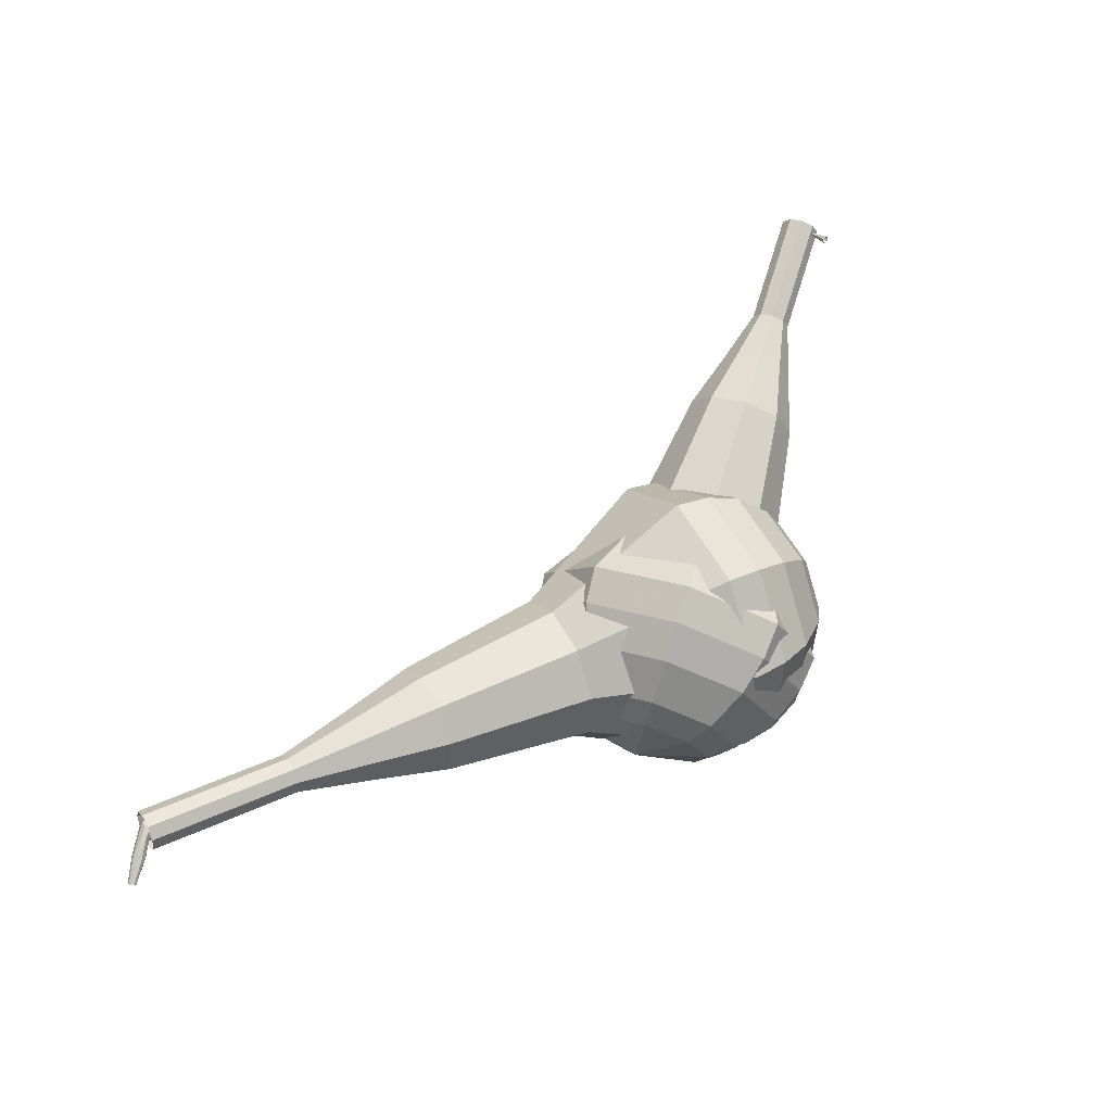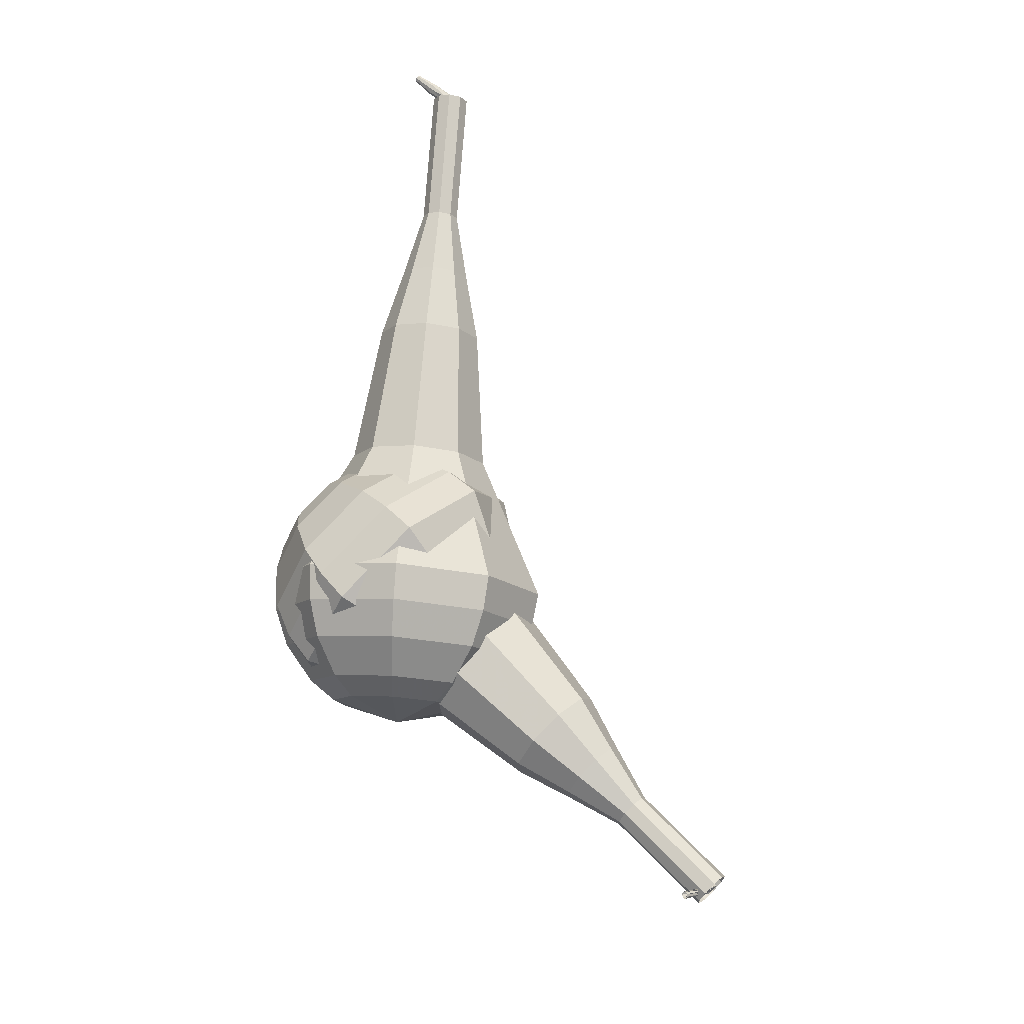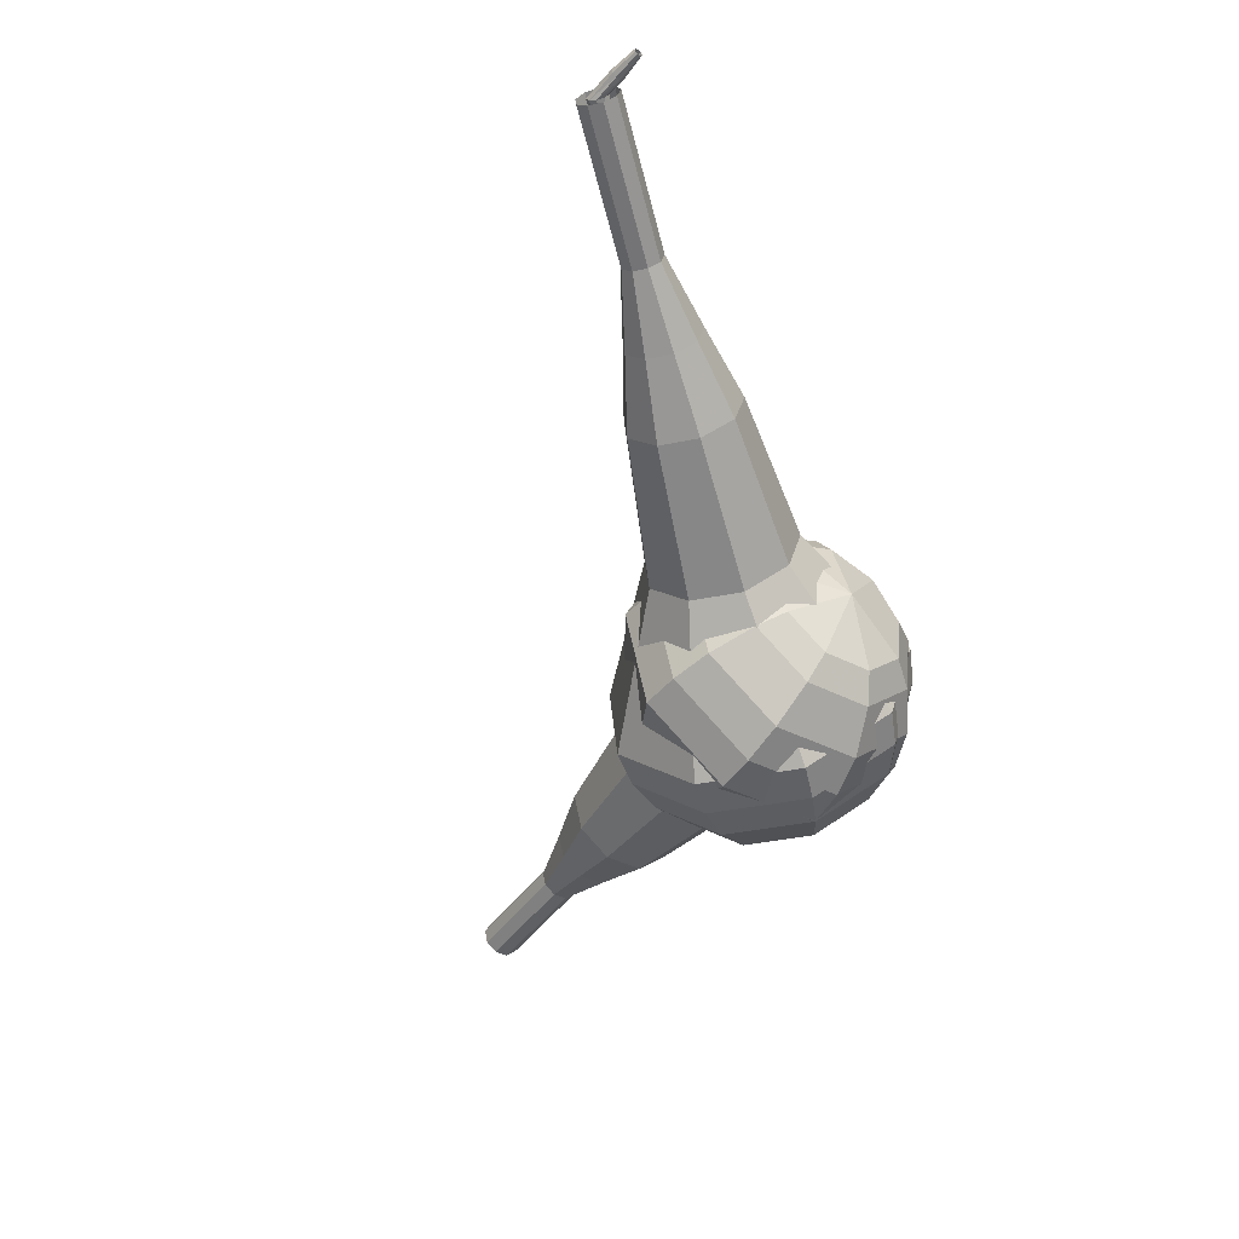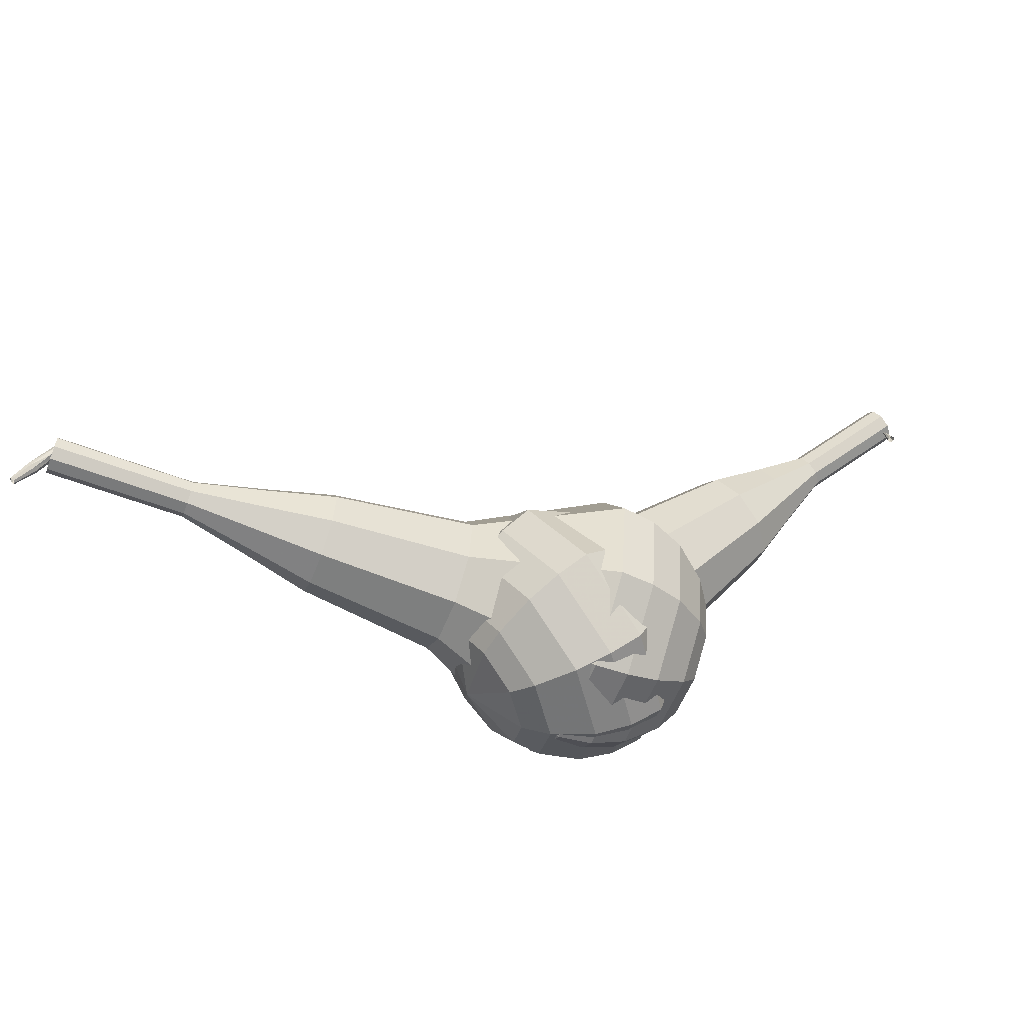
<metadata>
{"format":"obj","ext":"obj","renderer":"f3d","projection":"perspective","resolution":1024,"background":"white","views":[{"elev":79.2,"azim":-71.6,"up":"+Y"},{"elev":57.8,"azim":46.9,"up":"+Y"},{"elev":-38.8,"azim":-122.3,"up":"+Y"},{"elev":59.7,"azim":-37.0,"up":"+Y"}]}
</metadata>
<code>
g tube1
v 150.8 161.4 93.07
v 150.7 160.2 89.88
v 150.4 157.3 88.18
v 150.1 154 88.77
v 150 151.8 91.37
v 150 151.8 94.76
v 150.2 154 97.36
v 150.5 157.3 97.95
v 150.7 160.2 96.25
v 150.8 161.4 93.07
v 149.7 160.1 93.08
v 149.7 159.3 90.74
v 149.5 157.2 89.5
v 149.3 154.7 89.93
v 149.2 153.1 91.83
v 149.2 153.1 94.32
v 149.4 154.7 96.22
v 149.6 157.1 96.65
v 149.7 159.3 95.41
v 149.7 160.1 93.08
v 148.5 156.6 93.09
v 148.5 156.6 93.09
v 148.5 156.6 93.09
v 148.5 156.6 93.09
v 148.5 156.6 93.09
v 148.5 156.6 93.09
v 148.5 156.6 93.09
v 148.5 156.6 93.09
v 148.5 156.6 93.09
v 148.5 156.6 93.09
v 179.6 153.8 92.72
v 179.7 153.8 92.51
v 179.7 154 92.4
v 179.7 154.3 92.44
v 179.7 154.4 92.61
v 179.7 154.4 92.84
v 179.7 154.3 93.01
v 179.6 154 93.05
v 179.6 153.8 92.94
v 179.6 153.8 92.72
v 179.3 155.2 94.29
v 179.2 155.2 94.21
v 179.1 155.2 94.17
v 179 155.1 94.19
v 178.9 155 94.25
v 179 154.9 94.33
v 179.1 154.9 94.39
v 179.2 154.9 94.4
v 179.3 155.1 94.36
v 179.3 155.2 94.29
f 1 2 12
f 12 11 1
f 2 3 13
f 13 12 2
f 3 4 14
f 14 13 3
f 4 5 15
f 15 14 4
f 5 6 16
f 16 15 5
f 6 7 17
f 17 16 6
f 7 8 18
f 18 17 7
f 8 9 19
f 19 18 8
f 9 10 20
f 20 19 9
f 11 12 22
f 22 21 11
f 12 13 23
f 23 22 12
f 13 14 24
f 24 23 13
f 14 15 25
f 25 24 14
f 15 16 26
f 26 25 15
f 16 17 27
f 27 26 16
f 17 18 28
f 28 27 17
f 18 19 29
f 29 28 18
f 19 20 30
f 30 29 19
f 21 22 32
f 32 31 21
f 22 23 33
f 33 32 22
f 23 24 34
f 34 33 23
f 24 25 35
f 35 34 24
f 25 26 36
f 36 35 25
f 26 27 37
f 37 36 26
f 27 28 38
f 38 37 27
f 28 29 39
f 39 38 28
f 29 30 40
f 40 39 29
f 31 32 42
f 42 41 31
f 32 33 43
f 43 42 32
f 33 34 44
f 44 43 33
f 34 35 45
f 45 44 34
f 35 36 46
f 46 45 35
f 36 37 47
f 47 46 36
f 37 38 48
f 48 47 37
f 38 39 49
f 49 48 38
f 39 40 50
f 50 49 39
v 179.7 155.1 92.72
v 179.7 154.9 92.08
v 179.7 154.3 91.74
v 179.6 153.6 91.86
v 179.6 153.2 92.38
v 179.6 153.2 93.07
v 179.6 153.6 93.59
v 179.7 154.3 93.71
v 179.7 154.9 93.37
v 179.7 155.1 92.72
v 176.8 155.3 92.76
v 176.8 155.1 92.12
v 176.7 154.5 91.77
v 176.7 153.8 91.89
v 176.6 153.4 92.42
v 176.6 153.4 93.1
v 176.7 153.8 93.63
v 176.7 154.5 93.74
v 176.8 155.1 93.4
v 176.8 155.3 92.76
v 173.8 155.6 92.79
v 173.8 155.3 92.15
v 173.8 154.8 91.81
v 173.7 154.1 91.93
v 173.7 153.6 92.45
v 173.7 153.6 93.14
v 173.7 154.1 93.66
v 173.8 154.8 93.78
v 173.8 155.3 93.44
v 173.8 155.6 92.79
v 170.9 156.7 92.83
v 170.9 156.2 91.62
v 170.8 155.1 90.98
v 170.7 153.9 91.2
v 170.6 153.1 92.19
v 170.7 153.1 93.47
v 170.7 153.9 94.45
v 170.8 155.1 94.67
v 170.9 156.2 94.03
v 170.9 156.7 92.83
v 168.1 157.9 92.86
v 168 157.2 91.05
v 167.8 155.5 90.09
v 167.7 153.7 90.43
v 167.6 152.4 91.9
v 167.6 152.4 93.82
v 167.7 153.6 95.3
v 167.9 155.5 95.63
v 168 157.2 94.67
v 168.1 157.9 92.86
v 162.2 159.3 92.93
v 162.1 158.4 90.52
v 161.9 156.2 89.24
v 161.7 153.7 89.68
v 161.6 152 91.65
v 161.6 152 94.21
v 161.8 153.7 96.18
v 162 156.2 96.62
v 162.2 158.4 95.34
v 162.2 159.3 92.93
v 156.6 163.5 93
v 156.4 161.7 88.18
v 156 157.3 85.61
v 155.6 152.3 86.51
v 155.4 149 90.44
v 155.5 149 95.56
v 155.8 152.3 99.49
v 156.2 157.3 100.4
v 156.5 161.7 97.82
v 156.6 163.5 93
v 154.7 163.4 93.02
v 154.5 161.7 88.35
v 154.1 157.4 85.87
v 153.8 152.5 86.73
v 153.6 149.3 90.54
v 153.6 149.3 95.51
v 153.9 152.5 99.31
v 154.3 157.4 100.2
v 154.6 161.7 97.69
v 154.7 163.4 93.02
v 152.8 162.8 93.04
v 152.6 161.3 88.87
v 152.3 157.4 86.65
v 151.9 153.1 87.42
v 151.7 150.2 90.82
v 151.8 150.2 95.26
v 152.1 153.1 98.67
v 152.4 157.4 99.44
v 152.7 161.3 97.22
v 152.8 162.8 93.04
v 150.8 161.4 93.07
v 150.7 160.2 89.88
v 150.4 157.3 88.18
v 150.1 154 88.77
v 150 151.8 91.37
v 150 151.8 94.76
v 150.2 154 97.36
v 150.5 157.3 97.95
v 150.7 160.2 96.25
v 150.8 161.4 93.07
v 149.7 160.1 93.08
v 149.7 159.3 90.74
v 149.5 157.2 89.5
v 149.3 154.7 89.93
v 149.2 153.1 91.83
v 149.2 153.1 94.32
v 149.4 154.7 96.22
v 149.6 157.1 96.65
v 149.7 159.3 95.41
v 149.7 160.1 93.08
v 148.5 156.6 93.09
v 148.5 156.6 93.09
v 148.5 156.6 93.09
v 148.5 156.6 93.09
v 148.5 156.6 93.09
v 148.5 156.6 93.09
v 148.5 156.6 93.09
v 148.5 156.6 93.09
v 148.5 156.6 93.09
v 148.5 156.6 93.09
f 51 52 62
f 62 61 51
f 52 53 63
f 63 62 52
f 53 54 64
f 64 63 53
f 54 55 65
f 65 64 54
f 55 56 66
f 66 65 55
f 56 57 67
f 67 66 56
f 57 58 68
f 68 67 57
f 58 59 69
f 69 68 58
f 59 60 70
f 70 69 59
f 61 62 72
f 72 71 61
f 62 63 73
f 73 72 62
f 63 64 74
f 74 73 63
f 64 65 75
f 75 74 64
f 65 66 76
f 76 75 65
f 66 67 77
f 77 76 66
f 67 68 78
f 78 77 67
f 68 69 79
f 79 78 68
f 69 70 80
f 80 79 69
f 71 72 82
f 82 81 71
f 72 73 83
f 83 82 72
f 73 74 84
f 84 83 73
f 74 75 85
f 85 84 74
f 75 76 86
f 86 85 75
f 76 77 87
f 87 86 76
f 77 78 88
f 88 87 77
f 78 79 89
f 89 88 78
f 79 80 90
f 90 89 79
f 81 82 92
f 92 91 81
f 82 83 93
f 93 92 82
f 83 84 94
f 94 93 83
f 84 85 95
f 95 94 84
f 85 86 96
f 96 95 85
f 86 87 97
f 97 96 86
f 87 88 98
f 98 97 87
f 88 89 99
f 99 98 88
f 89 90 100
f 100 99 89
f 91 92 102
f 102 101 91
f 92 93 103
f 103 102 92
f 93 94 104
f 104 103 93
f 94 95 105
f 105 104 94
f 95 96 106
f 106 105 95
f 96 97 107
f 107 106 96
f 97 98 108
f 108 107 97
f 98 99 109
f 109 108 98
f 99 100 110
f 110 109 99
f 101 102 112
f 112 111 101
f 102 103 113
f 113 112 102
f 103 104 114
f 114 113 103
f 104 105 115
f 115 114 104
f 105 106 116
f 116 115 105
f 106 107 117
f 117 116 106
f 107 108 118
f 118 117 107
f 108 109 119
f 119 118 108
f 109 110 120
f 120 119 109
f 111 112 122
f 122 121 111
f 112 113 123
f 123 122 112
f 113 114 124
f 124 123 113
f 114 115 125
f 125 124 114
f 115 116 126
f 126 125 115
f 116 117 127
f 127 126 116
f 117 118 128
f 128 127 117
f 118 119 129
f 129 128 118
f 119 120 130
f 130 129 119
f 121 122 132
f 132 131 121
f 122 123 133
f 133 132 122
f 123 124 134
f 134 133 123
f 124 125 135
f 135 134 124
f 125 126 136
f 136 135 125
f 126 127 137
f 137 136 126
f 127 128 138
f 138 137 127
f 128 129 139
f 139 138 128
f 129 130 140
f 140 139 129
f 131 132 142
f 142 141 131
f 132 133 143
f 143 142 132
f 133 134 144
f 144 143 133
f 134 135 145
f 145 144 134
f 135 136 146
f 146 145 135
f 136 137 147
f 147 146 136
f 137 138 148
f 148 147 137
f 138 139 149
f 149 148 138
f 139 140 150
f 150 149 139
f 141 142 152
f 152 151 141
f 142 143 153
f 153 152 142
f 143 144 154
f 154 153 143
f 144 145 155
f 155 154 144
f 145 146 156
f 156 155 145
f 146 147 157
f 157 156 146
f 147 148 158
f 158 157 147
f 148 149 159
f 159 158 148
f 149 150 160
f 160 159 149
f 151 152 162
f 162 161 151
f 152 153 163
f 163 162 152
f 153 154 164
f 164 163 153
f 154 155 165
f 165 164 154
f 155 156 166
f 166 165 155
f 156 157 167
f 167 166 156
f 157 158 168
f 168 167 157
f 158 159 169
f 169 168 158
f 159 160 170
f 170 169 159
v 157.4 149.8 96.92
v 159.9 149.8 94.64
v 162.2 151.9 93.42
v 163.4 155 93.84
v 162.8 157.8 95.71
v 160.7 158.9 98.14
v 158 157.7 100
v 156.2 154.9 100.4
v 155.9 151.8 99.21
v 157.4 149.8 96.92
v 158.6 150.6 97.57
v 160.4 150.7 95.9
v 162.1 152.2 95.01
v 163 154.5 95.32
v 162.5 156.5 96.68
v 161 157.3 98.47
v 159.1 156.5 99.83
v 157.7 154.4 100.1
v 157.5 152.1 99.25
v 158.6 150.6 97.57
v 160.8 153.6 98.23
v 160.8 153.6 98.23
v 160.8 153.6 98.23
v 160.8 153.6 98.23
v 160.8 153.6 98.23
v 160.8 153.6 98.23
v 160.8 153.6 98.23
v 160.8 153.6 98.23
v 160.8 153.6 98.23
v 160.8 153.6 98.23
v 137.1 166.2 72.12
v 137.2 166 71.88
v 137.2 165.6 71.76
v 137 165.4 71.8
v 136.7 165.2 71.99
v 136.5 165.3 72.24
v 136.5 165.6 72.44
v 136.6 165.9 72.48
v 136.8 166.2 72.35
v 137.1 166.2 72.12
v 135.6 166.2 72.3
v 135.6 166.1 72.08
v 135.5 165.9 71.97
v 135.5 165.7 72.01
v 135.5 165.6 72.18
v 135.6 165.6 72.41
v 135.6 165.7 72.58
v 135.6 165.9 72.62
v 135.6 166.1 72.51
v 135.6 166.2 72.3
v 134.3 166.2 72.47
v 134.3 166.2 72.34
v 134.3 166.1 72.28
v 134.3 165.9 72.3
v 134.3 165.8 72.4
v 134.3 165.8 72.54
v 134.3 165.9 72.64
v 134.3 166 72.67
v 134.3 166.2 72.6
v 134.3 166.2 72.47
f 171 172 182
f 182 181 171
f 172 173 183
f 183 182 172
f 173 174 184
f 184 183 173
f 174 175 185
f 185 184 174
f 175 176 186
f 186 185 175
f 176 177 187
f 187 186 176
f 177 178 188
f 188 187 177
f 178 179 189
f 189 188 178
f 179 180 190
f 190 189 179
f 181 182 192
f 192 191 181
f 182 183 193
f 193 192 182
f 183 184 194
f 194 193 183
f 184 185 195
f 195 194 184
f 185 186 196
f 196 195 185
f 186 187 197
f 197 196 186
f 187 188 198
f 198 197 187
f 188 189 199
f 199 198 188
f 189 190 200
f 200 199 189
f 191 192 202
f 202 201 191
f 192 193 203
f 203 202 192
f 193 194 204
f 204 203 193
f 194 195 205
f 205 204 194
f 195 196 206
f 206 205 195
f 196 197 207
f 207 206 196
f 197 198 208
f 208 207 197
f 198 199 209
f 209 208 198
f 199 200 210
f 210 209 199
f 201 202 212
f 212 211 201
f 202 203 213
f 213 212 202
f 203 204 214
f 214 213 203
f 204 205 215
f 215 214 204
f 205 206 216
f 216 215 205
f 206 207 217
f 217 216 206
f 207 208 218
f 218 217 207
f 208 209 219
f 219 218 208
f 209 210 220
f 220 219 209
f 211 212 222
f 222 221 211
f 212 213 223
f 223 222 212
f 213 214 224
f 224 223 213
f 214 215 225
f 225 224 214
f 215 216 226
f 226 225 215
f 216 217 227
f 227 226 216
f 217 218 228
f 228 227 217
f 218 219 229
f 229 228 218
f 219 220 230
f 230 229 219
v 136.4 164.8 72.12
v 136.9 164.8 71.66
v 137.4 165.2 71.41
v 137.6 165.9 71.5
v 137.5 166.4 71.87
v 137.1 166.7 72.36
v 136.5 166.4 72.74
v 136.2 165.9 72.82
v 136.1 165.2 72.58
v 136.4 164.8 72.12
v 138.8 163.6 74.73
v 139.3 163.6 74.27
v 139.8 164 74.02
v 140 164.7 74.11
v 139.9 165.2 74.48
v 139.5 165.4 74.97
v 138.9 165.2 75.35
v 138.6 164.7 75.43
v 138.5 164 75.19
v 138.8 163.6 74.73
v 141.2 162.4 77.34
v 141.7 162.4 76.88
v 142.2 162.8 76.63
v 142.4 163.5 76.72
v 142.3 164 77.09
v 141.8 164.2 77.58
v 141.3 164 77.96
v 140.9 163.4 78.04
v 140.9 162.8 77.8
v 141.2 162.4 77.34
v 143.2 160.4 79.95
v 144.1 160.4 79.09
v 145 161.2 78.63
v 145.5 162.4 78.78
v 145.2 163.4 79.49
v 144.4 163.8 80.41
v 143.4 163.4 81.11
v 142.7 162.4 81.27
v 142.6 161.2 80.81
v 143.2 160.4 79.95
v 145.2 158.3 82.56
v 146.6 158.4 81.26
v 147.9 159.5 80.57
v 148.6 161.3 80.81
v 148.2 162.9 81.87
v 147 163.5 83.25
v 145.5 162.9 84.31
v 144.5 161.3 84.55
v 144.3 159.5 83.86
v 145.2 158.3 82.56
v 149.5 155.1 87.78
v 151.4 155.1 86.05
v 153.2 156.7 85.13
v 154.1 159.1 85.45
v 153.6 161.2 86.86
v 152 162 88.7
v 150 161.1 90.11
v 148.6 159 90.43
v 148.4 156.6 89.51
v 149.5 155.1 87.78
v 152.6 149.3 93
v 156.4 149.4 89.54
v 160 152.5 87.7
v 161.7 157.3 88.34
v 160.8 161.5 91.16
v 157.6 163.1 94.84
v 153.7 161.4 97.66
v 150.8 157.2 98.3
v 150.4 152.4 96.46
v 152.6 149.3 93
v 153.9 148.9 94.31
v 157.6 149 90.96
v 161.1 152 89.18
v 162.8 156.6 89.8
v 161.8 160.7 92.53
v 158.7 162.3 96.09
v 154.9 160.6 98.82
v 152.2 156.5 99.43
v 151.8 151.9 97.65
v 153.9 148.9 94.31
v 155.5 149 95.61
v 158.7 149 92.62
v 161.9 151.8 91.03
v 163.4 155.9 91.58
v 162.5 159.5 94.02
v 159.8 160.9 97.21
v 156.4 159.5 99.65
v 153.9 155.8 100.2
v 153.6 151.7 98.61
v 155.5 149 95.61
v 157.4 149.8 96.92
v 159.9 149.8 94.64
v 162.2 151.9 93.42
v 163.4 155 93.84
v 162.8 157.8 95.71
v 160.7 158.9 98.14
v 158 157.7 100
v 156.2 154.9 100.4
v 155.9 151.8 99.21
v 157.4 149.8 96.92
v 158.6 150.6 97.57
v 160.4 150.7 95.9
v 162.1 152.2 95.01
v 163 154.5 95.32
v 162.5 156.5 96.68
v 161 157.3 98.47
v 159.1 156.5 99.83
v 157.7 154.4 100.1
v 157.5 152.1 99.25
v 158.6 150.6 97.57
v 160.8 153.6 98.23
v 160.8 153.6 98.23
v 160.8 153.6 98.23
v 160.8 153.6 98.23
v 160.8 153.6 98.23
v 160.8 153.6 98.23
v 160.8 153.6 98.23
v 160.8 153.6 98.23
v 160.8 153.6 98.23
v 160.8 153.6 98.23
f 231 232 242
f 242 241 231
f 232 233 243
f 243 242 232
f 233 234 244
f 244 243 233
f 234 235 245
f 245 244 234
f 235 236 246
f 246 245 235
f 236 237 247
f 247 246 236
f 237 238 248
f 248 247 237
f 238 239 249
f 249 248 238
f 239 240 250
f 250 249 239
f 241 242 252
f 252 251 241
f 242 243 253
f 253 252 242
f 243 244 254
f 254 253 243
f 244 245 255
f 255 254 244
f 245 246 256
f 256 255 245
f 246 247 257
f 257 256 246
f 247 248 258
f 258 257 247
f 248 249 259
f 259 258 248
f 249 250 260
f 260 259 249
f 251 252 262
f 262 261 251
f 252 253 263
f 263 262 252
f 253 254 264
f 264 263 253
f 254 255 265
f 265 264 254
f 255 256 266
f 266 265 255
f 256 257 267
f 267 266 256
f 257 258 268
f 268 267 257
f 258 259 269
f 269 268 258
f 259 260 270
f 270 269 259
f 261 262 272
f 272 271 261
f 262 263 273
f 273 272 262
f 263 264 274
f 274 273 263
f 264 265 275
f 275 274 264
f 265 266 276
f 276 275 265
f 266 267 277
f 277 276 266
f 267 268 278
f 278 277 267
f 268 269 279
f 279 278 268
f 269 270 280
f 280 279 269
f 271 272 282
f 282 281 271
f 272 273 283
f 283 282 272
f 273 274 284
f 284 283 273
f 274 275 285
f 285 284 274
f 275 276 286
f 286 285 275
f 276 277 287
f 287 286 276
f 277 278 288
f 288 287 277
f 278 279 289
f 289 288 278
f 279 280 290
f 290 289 279
f 281 282 292
f 292 291 281
f 282 283 293
f 293 292 282
f 283 284 294
f 294 293 283
f 284 285 295
f 295 294 284
f 285 286 296
f 296 295 285
f 286 287 297
f 297 296 286
f 287 288 298
f 298 297 287
f 288 289 299
f 299 298 288
f 289 290 300
f 300 299 289
f 291 292 302
f 302 301 291
f 292 293 303
f 303 302 292
f 293 294 304
f 304 303 293
f 294 295 305
f 305 304 294
f 295 296 306
f 306 305 295
f 296 297 307
f 307 306 296
f 297 298 308
f 308 307 297
f 298 299 309
f 309 308 298
f 299 300 310
f 310 309 299
f 301 302 312
f 312 311 301
f 302 303 313
f 313 312 302
f 303 304 314
f 314 313 303
f 304 305 315
f 315 314 304
f 305 306 316
f 316 315 305
f 306 307 317
f 317 316 306
f 307 308 318
f 318 317 307
f 308 309 319
f 319 318 308
f 309 310 320
f 320 319 309
f 311 312 322
f 322 321 311
f 312 313 323
f 323 322 312
f 313 314 324
f 324 323 313
f 314 315 325
f 325 324 314
f 315 316 326
f 326 325 315
f 316 317 327
f 327 326 316
f 317 318 328
f 328 327 317
f 318 319 329
f 329 328 318
f 319 320 330
f 330 329 319
f 321 322 332
f 332 331 321
f 322 323 333
f 333 332 322
f 323 324 334
f 334 333 323
f 324 325 335
f 335 334 324
f 325 326 336
f 336 335 325
f 326 327 337
f 337 336 326
f 327 328 338
f 338 337 327
f 328 329 339
f 339 338 328
f 329 330 340
f 340 339 329
f 331 332 342
f 342 341 331
f 332 333 343
f 343 342 332
f 333 334 344
f 344 343 333
f 334 335 345
f 345 344 334
f 335 336 346
f 346 345 335
f 336 337 347
f 347 346 336
f 337 338 348
f 348 347 337
f 338 339 349
f 349 348 338
f 339 340 350
f 350 349 339
g

</code>
